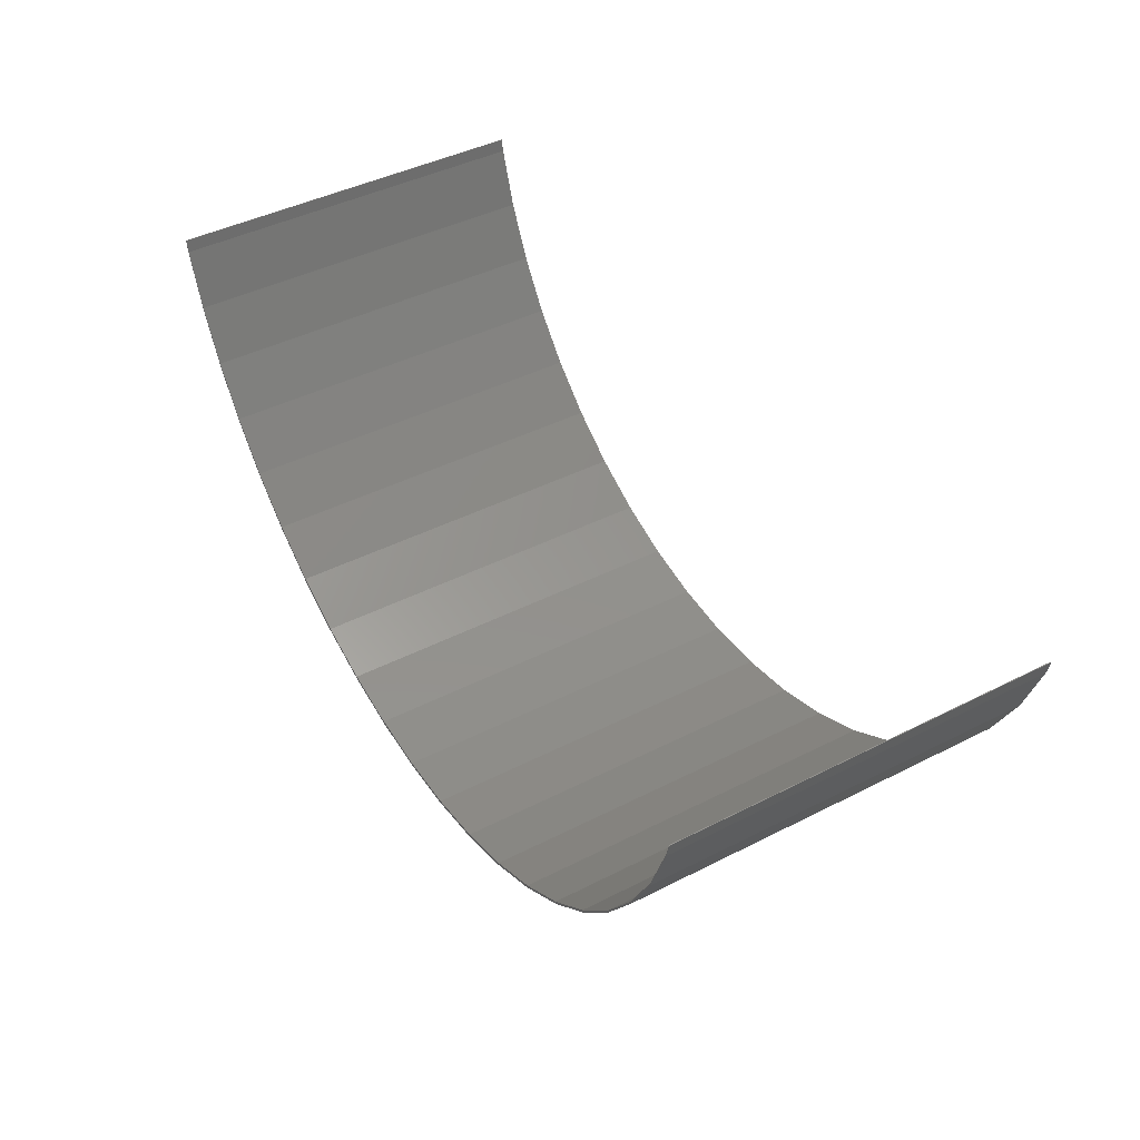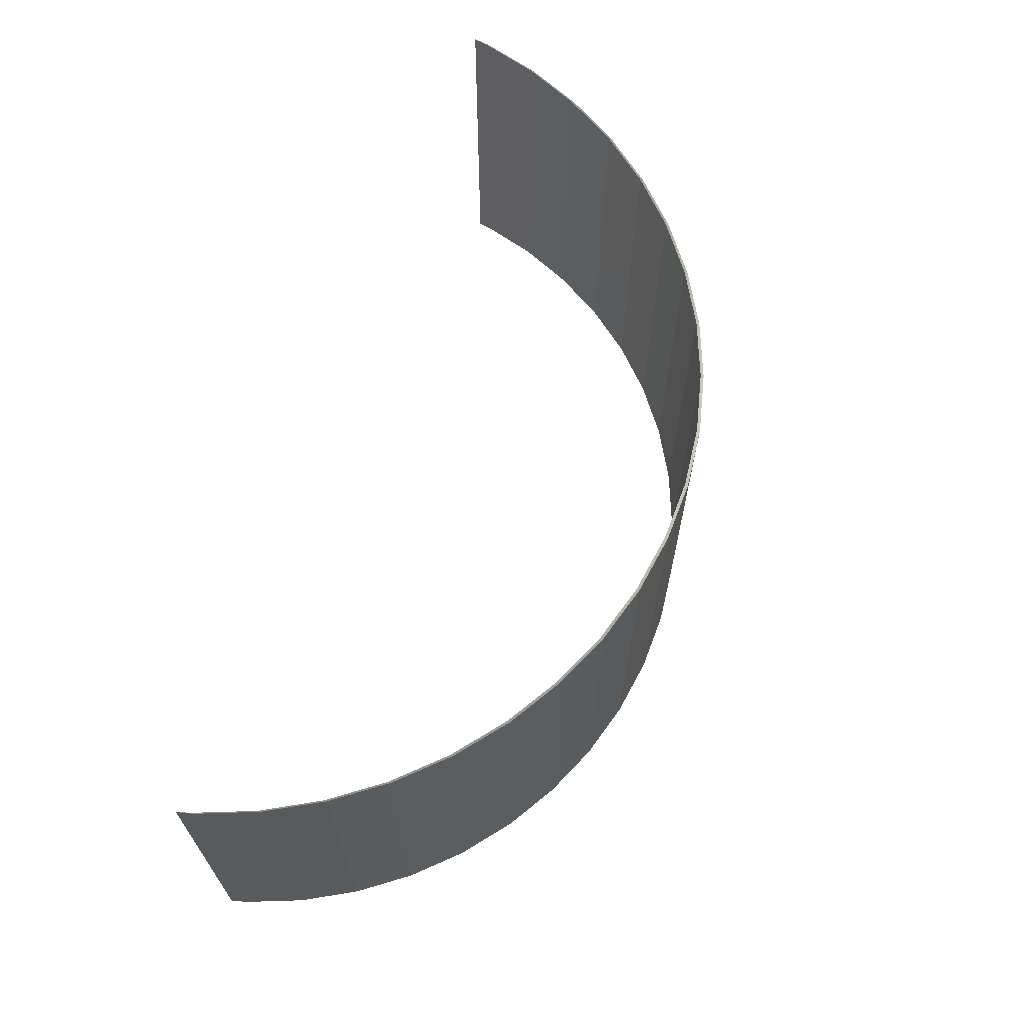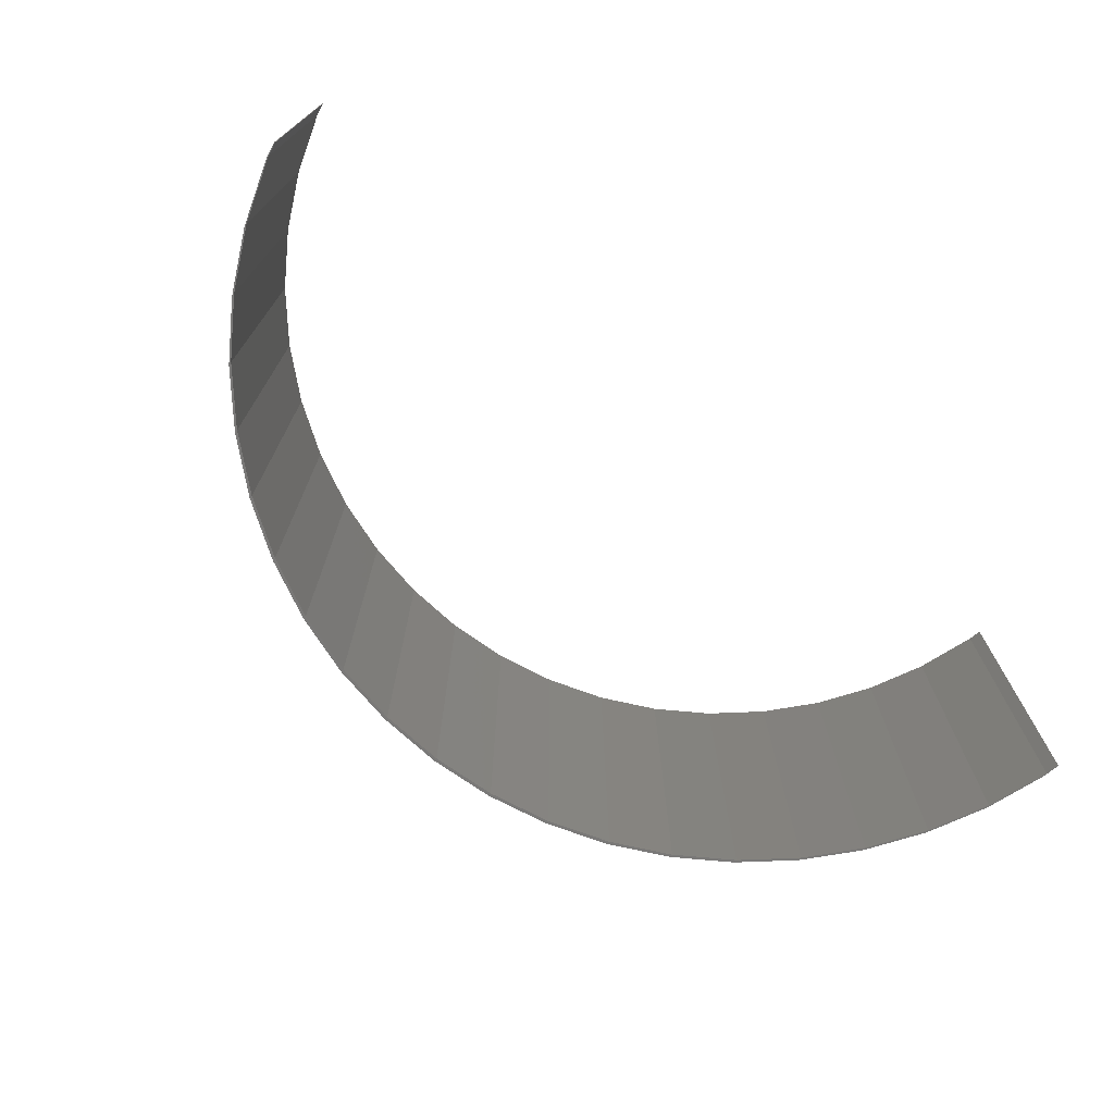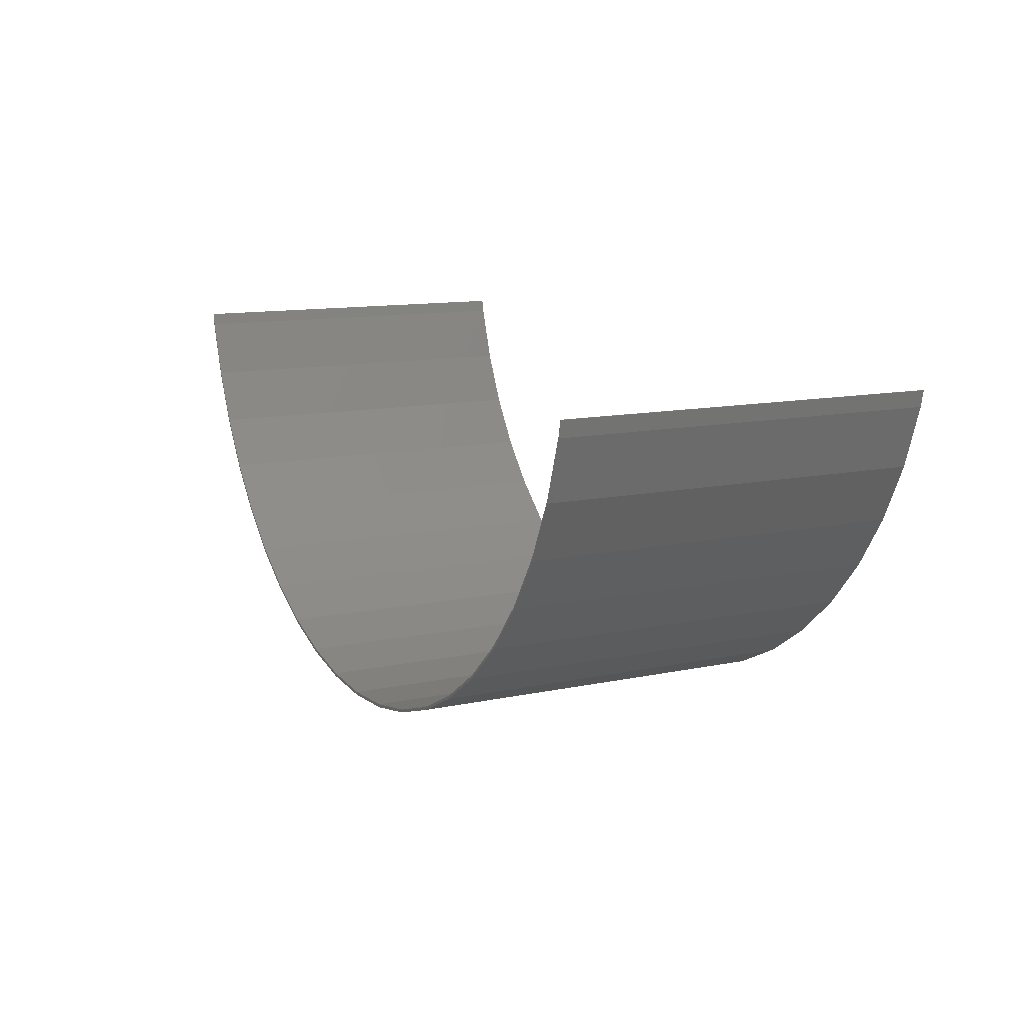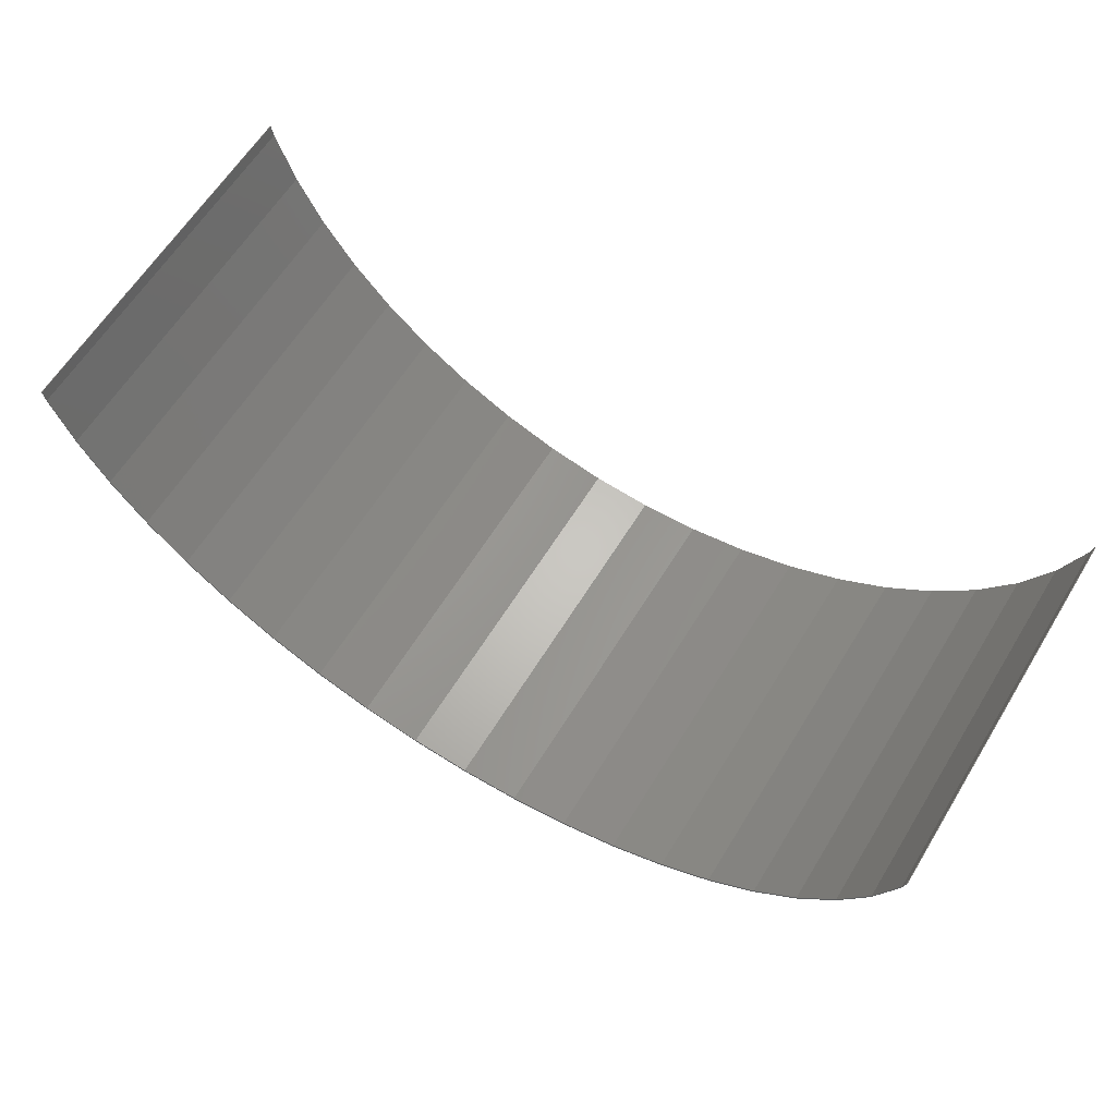
<metadata>
{"format":"stl","ext":"stl","renderer":"f3d","projection":"perspective","resolution":1024,"background":"white","views":[{"elev":43.9,"azim":59.2,"up":"+Y"},{"elev":65.9,"azim":-73.0,"up":"+Z"},{"elev":-72.4,"azim":141.0,"up":"+Z"},{"elev":12.1,"azim":63.3,"up":"+Y"},{"elev":62.9,"azim":-148.3,"up":"+Y"}]}
</metadata>
<code>
# stl→obj: 239 verts, 474 faces
v -8.611 2.611 -2.688
v -8.73 2.691 -3.456
v -8.251 2.371 -4.512
v 2.388 0.1111 -0.72
v 1.984 0.0307 -0.3852
v 1.984 0.0307 -2.592
v 2.388 0.1111 4.272
v 1.984 0.0307 6
v 1.984 0.0307 3.937
v 3.706 0.3731 1.008
v 3.706 0.3731 2.592
v 3.235 0.2795 2.352
v 3.934 0.4183 4.512
v 3.934 0.4183 6
v 3.376 0.3076 4.512
v 6.064 1.179 -2.592
v 5.817 1.057 -0.96
v 5.817 1.057 -2.592
v 6.365 1.327 1.008
v 5.817 1.057 2.592
v 5.817 1.057 1.008
v 5.817 1.057 -6
v 6.365 1.327 -4.512
v 5.817 1.057 -4.512
v 7.6 1.937 -6
v 7.6 1.937 -3.99
v 7.269 1.773 -4.272
v 7.6 1.937 0.4858
v 7.6 1.937 2.592
v 7.269 1.773 0.768
v 8.451 2.505 -4.512
v 8.331 2.425 -2.784
v 7.972 2.185 -3.648
v 7.972 2.185 0.144
v 8.091 2.265 4.512
v 7.6 1.937 6
v 7.6 1.937 4.512
v 8.451 2.505 -1.776
v 9.254 3.04 -6
v 9.254 3.04 -4.512
v 10.75 4.352 -6
v 10.75 4.352 -2.131
v 10.15 3.829 -4.512
v 10.83 4.441 4.08
v 10.75 4.352 6
v 10.75 4.352 3.942
v 11.97 5.74 2.4
v 12.06 5.846 4.488
v 12.06 5.846 6
v 11.87 5.631 4.512
v 12.22 6.088 4.464
v 13.16 7.5 2.625
v 13.16 7.5 6
v 13.07 7.365 3.12
v 13.26 7.699 -4.512
v 13.16 7.5 -3.859
v 13.16 7.5 -6
v 14.04 9.283 -6
v 14.04 9.283 -4.512
v 14.15 9.61 -4.512
v 14.04 9.283 6
v 14.04 9.283 -3.455
v 0 -0.1 -4.512
v -1.581 0.0042 -4.512
v 0 -0.1 -6
v -1.984 0.0307 -3.325
v -1.984 0.0307 -6
v -1.984 0.0307 6
v -2.2 0.0736 3.744
v -1.984 0.0307 3.267
v -3.934 0.4183 -6
v -3.934 0.4183 6
v -4.032 0.4516 4.512
v -3.934 0.4183 4.503
v -3.934 0.4183 2.44
v -5.817 1.057 -6
v -5.817 1.057 -2.678
v -6.365 1.327 -4.512
v -7.6 1.937 6
v -7.6 1.937 -2.118
v -6.064 1.179 3.12
v -7.6 1.937 -4.512
v -7.6 1.937 -6
v -9.254 3.04 -6
v -9.254 3.04 -4.156
v -9.254 3.04 6
v -9.254 3.04 4.56
v -8.611 2.611 4.56
v -9.755 3.48 -4.512
v -10.19 3.86 4.56
v -10.75 4.352 -4.545
v -10.75 4.352 -6
v -10.37 4.019 -4.608
v -12.06 5.846 -6
v -12.06 5.846 6
v -12.27 6.168 4.032
v -12.06 5.846 3.549
v -12.57 6.607 0.48
v -13.16 7.5 -6
v -12.33 6.247 -0.96
v -14.04 9.283 -4.512
v -14.04 9.283 -6
v -13.3 7.785 -4.512
v -14.04 9.283 6
v -14.04 9.283 3.767
v -13.86 8.904 4.224
v -14.68 11.17 6
v -14.15 9.61 2.688
v -14.09 9.429 3.6
v 1.149 -0.0242 0.72
v 1.006 -0.0337 1.776
v 0 -0.1 6
v 1.149 -0.0242 2.784
v 0 -0.1 -2.592
v 1.629 0.0073 -0.096
v 1.629 0.0073 3.648
v 1.984 0.0307 -6
v 1.984 0.0307 -4.512
v 0 0 -6
v 0 0 6
v 1.984 0.1307 6
v 1.984 0.1307 -6
v 3.934 0.4183 -2.592
v 3.934 0.4183 -0.96
v 3.376 0.3076 -0.96
v 3.934 0.4183 -6
v 3.934 0.4183 -4.512
v 3.934 0.5183 6
v 3.934 0.5183 -6
v 3.235 0.2795 1.2
v 3.047 0.2421 1.776
v 3.934 0.4183 1.008
v 3.934 0.4183 2.592
v 5.817 1.057 4.512
v 5.817 1.057 6
v 5.817 1.157 6
v 5.817 1.157 -6
v 6.494 1.391 -2.352
v 6.064 1.179 -0.96
v 6.666 1.476 -1.728
v 6.537 1.412 -1.2
v 7.6 2.037 6
v 7.6 2.037 -6
v 9.254 3.04 -1.561
v 9.254 3.04 6
v 8.091 2.265 2.592
v 9.254 3.14 6
v 9.254 3.14 -6
v 8.331 2.425 -0.72
v 10.4 4.05 3.12
v 10.62 4.24 3.744
v 10.75 4.452 6
v 10.75 4.452 -6
v 11.14 4.802 4.32
v 11.49 5.199 4.464
v 12.06 5.946 6
v 12.06 5.946 -6
v 12.06 5.846 -6
v 11.87 5.631 2.544
v 11.74 5.487 2.4
v 12.06 5.846 1.983
v 13.16 7.6 6
v 13.16 7.6 -6
v 12.51 6.527 4.32
v 12.75 6.886 4.08
v 12.94 7.165 3.744
v 14.04 9.383 6
v 14.04 9.383 -6
v 14.68 11.17 -6
v 14.68 11.17 6
v 14.68 11.27 6
v 14.68 11.27 -6
v 14.78 11.67 -6
v 14.78 11.67 6
v 14.76 11.68 6
v 14.76 11.68 -6
v -1.916 0.0262 3.12
v -1.984 0.1307 -6
v -1.984 0.1307 6
v -2.529 0.1391 4.08
v -2.953 0.2233 4.32
v -3.471 0.3263 4.464
v -3.934 0.5183 -6
v -3.934 0.5183 6
v -3.894 0.4105 2.4
v -4.032 0.4516 2.544
v -4.214 0.5133 2.4
v -5.817 1.057 6
v -5.817 1.157 -6
v -5.817 1.157 6
v -4.578 0.6366 4.464
v -5.078 0.8061 4.32
v -5.532 0.9602 4.08
v -5.817 1.057 3.716
v -7.6 2.037 -6
v -7.6 2.037 6
v -9.254 3.14 -6
v -9.254 3.14 6
v -10.75 4.452 -6
v -10.75 4.452 6
v -10.75 4.352 6
v -10.75 4.352 -2.291
v -10.44 4.082 -2.64
v -10.26 3.924 -2.496
v -10.19 3.86 -2.16
v -11.05 4.694 -0.864
v -10.89 4.513 -1.776
v -11.27 4.946 0.384
v -11.46 5.163 1.632
v -11.68 5.415 2.592
v -11.93 5.704 3.312
v -10.92 4.549 -4.512
v -12.06 5.946 -6
v -12.06 5.946 6
v -11.36 5.054 -4.224
v -11.78 5.523 -3.648
v -12.06 5.846 -2.743
v -12.67 6.766 4.512
v -13.16 7.5 4.649
v -12.14 5.968 -2.304
v -13.16 7.6 -6
v -13.16 7.6 6
v -13.16 7.5 6
v -12.75 6.886 1.536
v -12.99 7.246 2.4
v -13.16 7.5 2.679
v -13.28 7.742 2.544
v -13.3 7.785 2.256
v -13.54 8.259 4.56
v -14.04 9.383 -6
v -14.04 9.383 6
v -14.15 9.61 -4.512
v -14.68 11.17 -6
v -14.68 11.27 -6
v -14.68 11.27 6
v -14.78 11.67 6
v -14.78 11.67 -6
v -14.76 11.68 -6
v -14.76 11.68 6
f 1 2 3
f 4 5 6
f 7 8 9
f 10 11 12
f 13 14 15
f 16 17 18
f 19 20 21
f 22 23 24
f 25 26 27
f 28 29 30
f 31 32 33
f 34 29 28
f 35 36 37
f 31 38 32
f 39 40 31
f 41 40 39
f 41 42 43
f 44 45 46
f 47 42 41
f 48 49 50
f 51 49 48
f 52 53 54
f 55 56 57
f 58 59 55
f 60 61 62
f 63 64 65
f 66 67 64
f 68 69 70
f 66 71 67
f 72 73 74
f 75 76 71
f 77 78 76
f 79 80 81
f 82 83 78
f 79 3 80
f 82 84 83
f 2 85 3
f 86 87 88
f 85 89 84
f 86 90 87
f 91 92 93
f 91 94 92
f 95 96 97
f 98 99 100
f 101 102 103
f 104 105 106
f 107 108 109
f 110 111 112
f 111 113 112
f 110 112 114
f 114 115 110
f 113 116 112
f 117 118 63
f 63 65 117
f 119 120 121
f 121 122 119
f 120 112 8
f 8 121 120
f 65 119 122
f 122 117 65
f 6 5 115
f 115 114 6
f 116 9 8
f 8 112 116
f 7 15 8
f 6 123 124
f 124 125 6
f 6 125 4
f 126 127 118
f 118 117 126
f 122 121 128
f 128 129 122
f 121 8 14
f 14 128 121
f 117 122 129
f 129 126 117
f 15 14 8
f 130 10 12
f 12 131 130
f 10 132 133
f 133 11 10
f 134 135 14
f 14 13 134
f 21 20 133
f 133 132 21
f 18 17 124
f 124 123 18
f 126 22 24
f 24 127 126
f 128 136 137
f 137 129 128
f 14 135 136
f 136 128 14
f 129 137 22
f 22 126 129
f 16 138 139
f 139 17 16
f 138 140 141
f 141 139 138
f 22 25 23
f 37 36 135
f 135 134 37
f 136 142 143
f 143 137 136
f 135 36 142
f 142 136 135
f 137 143 25
f 25 22 137
f 19 30 29
f 19 29 20
f 25 27 23
f 31 33 26
f 26 25 31
f 34 144 29
f 144 145 146
f 146 29 144
f 35 145 36
f 143 142 147
f 147 148 143
f 142 36 145
f 145 147 142
f 25 143 148
f 148 39 25
f 39 31 25
f 145 35 146
f 149 144 34
f 31 144 38
f 38 144 149
f 150 151 145
f 145 144 150
f 148 147 152
f 152 153 148
f 147 145 45
f 45 152 147
f 39 148 153
f 153 41 39
f 41 43 40
f 151 46 45
f 45 145 151
f 44 154 45
f 154 155 45
f 153 152 156
f 156 157 153
f 152 45 49
f 49 156 152
f 41 153 157
f 157 158 41
f 47 159 160
f 160 42 47
f 155 50 49
f 155 49 45
f 158 161 47
f 47 41 158
f 51 53 49
f 57 56 161
f 161 158 57
f 157 156 162
f 162 163 157
f 156 49 53
f 53 162 156
f 158 157 163
f 163 57 158
f 164 53 51
f 165 53 164
f 166 53 165
f 54 53 166
f 58 55 57
f 62 61 53
f 53 52 62
f 163 162 167
f 167 168 163
f 162 53 61
f 61 167 162
f 57 163 168
f 168 58 57
f 169 60 59
f 59 58 169
f 60 169 170
f 170 61 60
f 168 167 171
f 171 172 168
f 167 61 170
f 170 171 167
f 58 168 172
f 172 169 58
f 173 174 170
f 170 169 173
f 172 171 175
f 175 176 172
f 171 170 174
f 174 175 171
f 169 172 176
f 176 173 169
f 173 176 175
f 175 174 173
f 112 177 114
f 119 178 179
f 179 120 119
f 112 120 179
f 179 68 112
f 119 65 67
f 67 178 119
f 65 64 67
f 112 68 70
f 70 177 112
f 68 180 69
f 68 181 180
f 68 182 181
f 179 178 183
f 183 184 179
f 68 179 184
f 184 72 68
f 178 67 71
f 71 183 178
f 68 72 74
f 74 182 68
f 66 185 75
f 75 71 66
f 75 186 187
f 188 73 72
f 75 187 77
f 77 76 75
f 184 183 189
f 189 190 184
f 72 184 190
f 190 188 72
f 183 71 76
f 76 189 183
f 188 191 73
f 188 192 191
f 188 193 192
f 188 194 193
f 194 79 81
f 76 78 83
f 188 79 194
f 189 195 196
f 196 190 189
f 188 190 196
f 196 79 188
f 189 76 83
f 83 195 189
f 79 88 1
f 3 79 1
f 82 3 84
f 195 197 198
f 198 196 195
f 196 198 86
f 86 79 196
f 83 84 197
f 197 195 83
f 79 86 88
f 85 84 3
f 197 199 200
f 200 198 197
f 86 198 200
f 200 201 86
f 197 84 92
f 92 199 197
f 84 89 93
f 93 92 84
f 86 201 90
f 202 203 204
f 204 205 202
f 90 201 205
f 201 202 205
f 201 206 207
f 207 202 201
f 201 208 206
f 201 209 208
f 201 210 209
f 201 211 210
f 91 212 94
f 199 213 214
f 214 200 199
f 201 200 214
f 214 95 201
f 199 92 94
f 94 213 199
f 201 95 97
f 97 211 201
f 215 94 212
f 216 94 215
f 217 94 216
f 95 218 96
f 95 219 218
f 217 220 99
f 217 99 94
f 213 221 222
f 222 214 213
f 95 214 222
f 222 223 95
f 213 94 99
f 99 221 213
f 100 99 220
f 95 223 219
f 98 224 99
f 225 226 99
f 99 224 225
f 226 227 228
f 226 228 103
f 103 99 226
f 99 103 102
f 219 104 229
f 223 104 219
f 221 230 231
f 231 222 221
f 223 222 231
f 231 104 223
f 221 99 102
f 102 230 221
f 104 106 229
f 104 107 109
f 109 105 104
f 101 232 233
f 233 102 101
f 108 107 233
f 233 232 108
f 230 234 235
f 235 231 230
f 104 231 235
f 235 107 104
f 230 102 233
f 233 234 230
f 107 236 237
f 237 233 107
f 234 238 239
f 239 235 234
f 107 235 239
f 239 236 107
f 234 233 237
f 237 238 234
f 237 236 239
f 239 238 237
f 26 28 140
f 32 28 26
f 40 144 31
f 160 46 42
f 161 48 47
f 56 48 161
f 55 52 56
f 60 62 59
f 177 64 114
f 70 185 66
f 182 185 181
f 74 186 75
f 194 77 187
f 193 194 187
f 80 3 82
f 85 2 1
f 203 93 89
f 219 226 218
f 229 105 227
f 118 6 114
f 114 63 118
f 110 5 111
f 5 9 113
f 113 111 5
f 115 5 110
f 9 116 113
f 12 7 9
f 4 130 5
f 130 131 5
f 131 12 9
f 9 5 131
f 127 123 6
f 6 118 127
f 125 10 130
f 130 4 125
f 12 11 15
f 15 7 12
f 124 132 10
f 10 125 124
f 11 133 13
f 13 15 11
f 17 21 132
f 132 124 17
f 24 18 123
f 123 127 24
f 20 134 13
f 13 133 20
f 23 16 18
f 18 24 23
f 139 19 21
f 21 17 139
f 23 27 138
f 138 16 23
f 141 30 19
f 19 139 141
f 29 37 134
f 134 20 29
f 26 140 138
f 140 28 141
f 27 26 138
f 28 30 141
f 146 35 37
f 37 29 146
f 33 32 26
f 149 34 28
f 32 38 149
f 149 28 32
f 43 42 46
f 46 150 43
f 43 150 144
f 144 40 43
f 46 151 150
f 160 44 46
f 160 159 154
f 154 44 160
f 159 50 155
f 155 154 159
f 48 50 159
f 47 48 159
f 164 51 48
f 166 165 164
f 164 48 166
f 54 166 48
f 56 52 54
f 54 48 56
f 55 59 62
f 62 52 55
f 114 64 63
f 177 70 66
f 66 64 177
f 70 69 185
f 180 181 185
f 185 69 180
f 182 74 75
f 75 185 182
f 74 73 186
f 73 191 192
f 192 186 73
f 192 193 187
f 187 186 192
f 194 81 80
f 80 82 194
f 194 82 78
f 78 77 194
f 88 87 85
f 85 1 88
f 87 90 205
f 205 85 87
f 85 205 204
f 85 204 203
f 203 89 85
f 203 91 93
f 202 91 203
f 202 215 212
f 212 91 202
f 202 217 216
f 216 215 202
f 202 207 217
f 206 97 217
f 217 207 206
f 208 97 206
f 209 97 208
f 209 210 211
f 211 97 209
f 97 100 220
f 220 217 97
f 97 98 100
f 97 96 225
f 97 224 98
f 97 225 224
f 218 226 225
f 225 96 218
f 219 229 227
f 227 226 219
f 105 228 227
f 228 105 101
f 101 103 228
f 229 106 105
f 105 109 108
f 105 108 232
f 232 101 105

</code>
